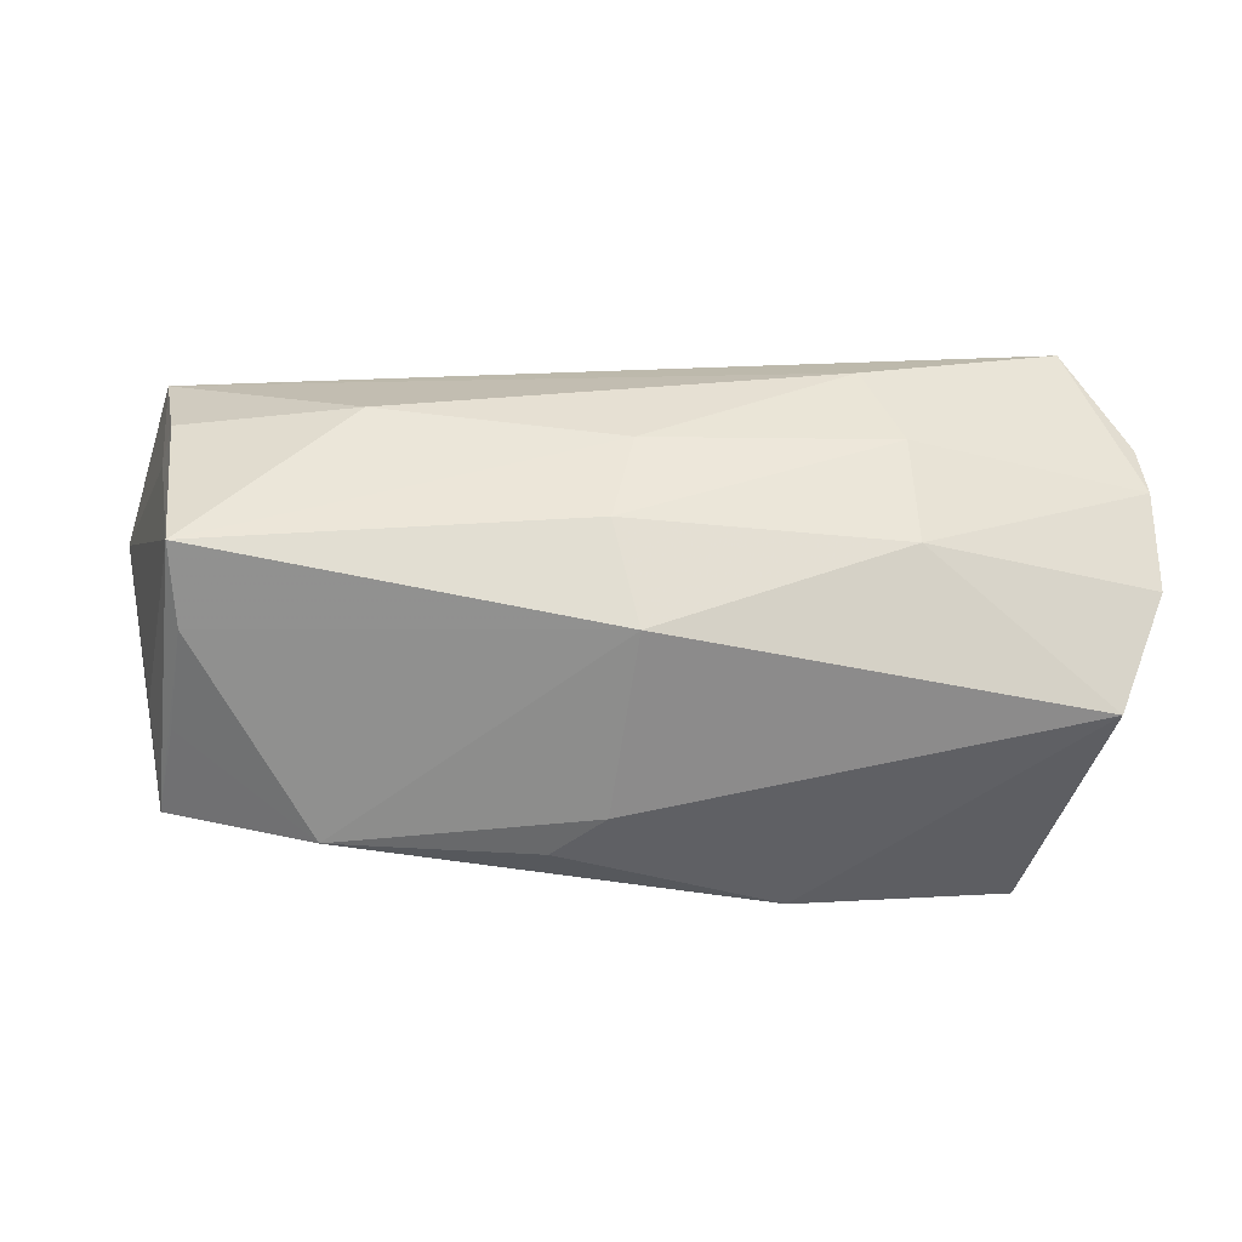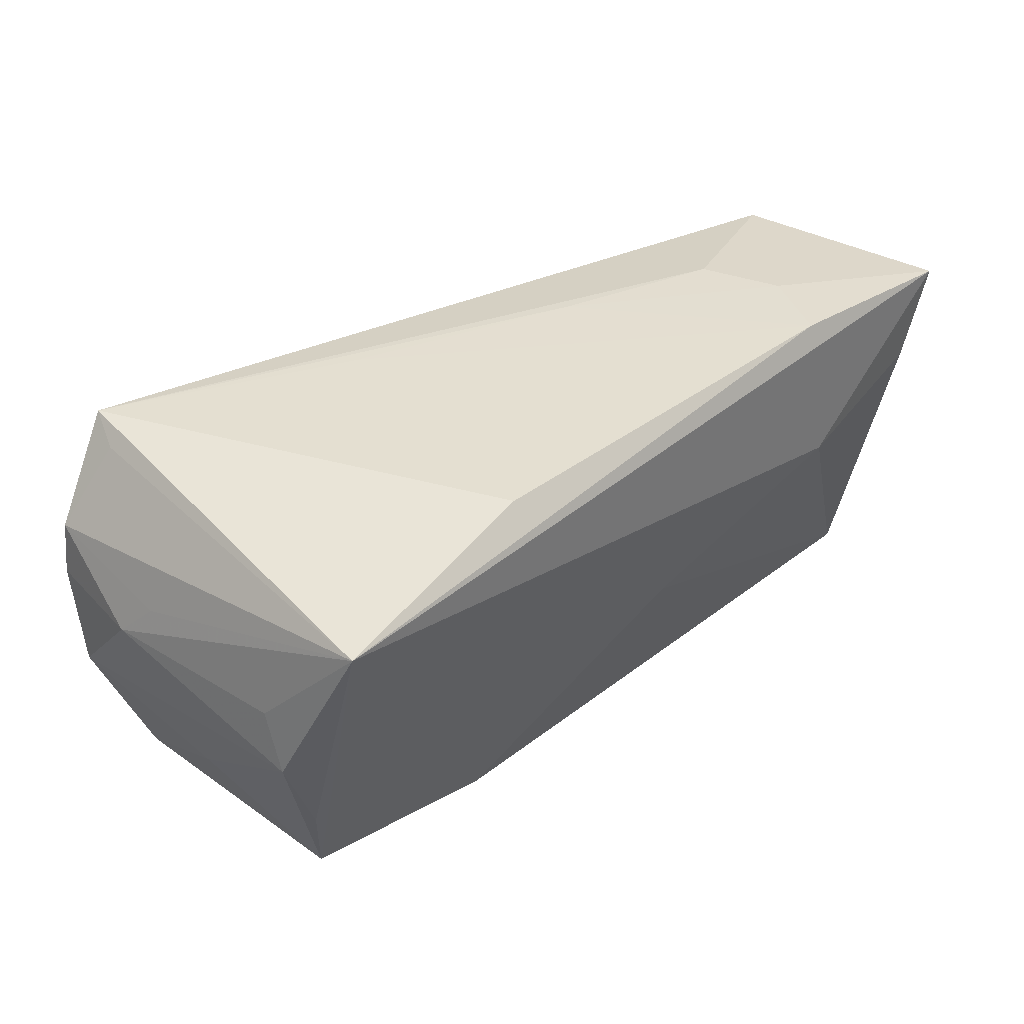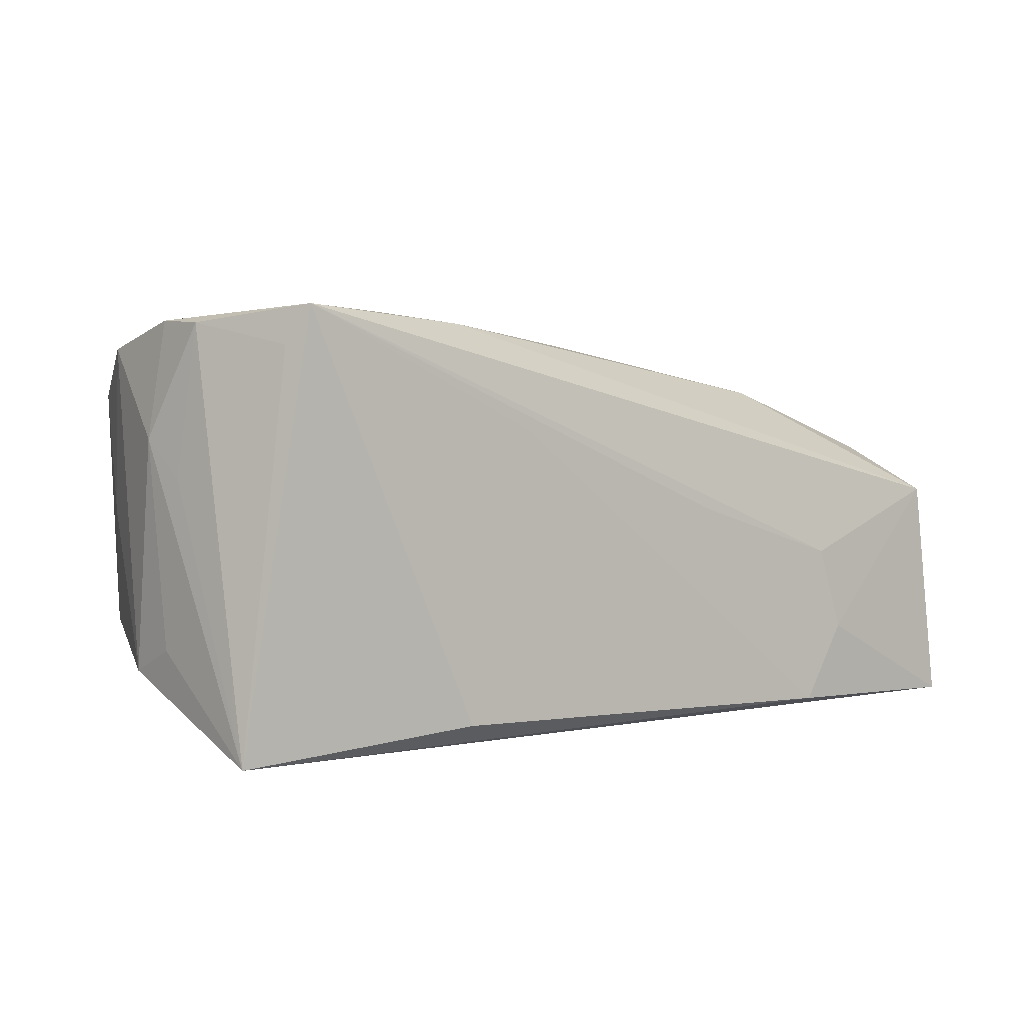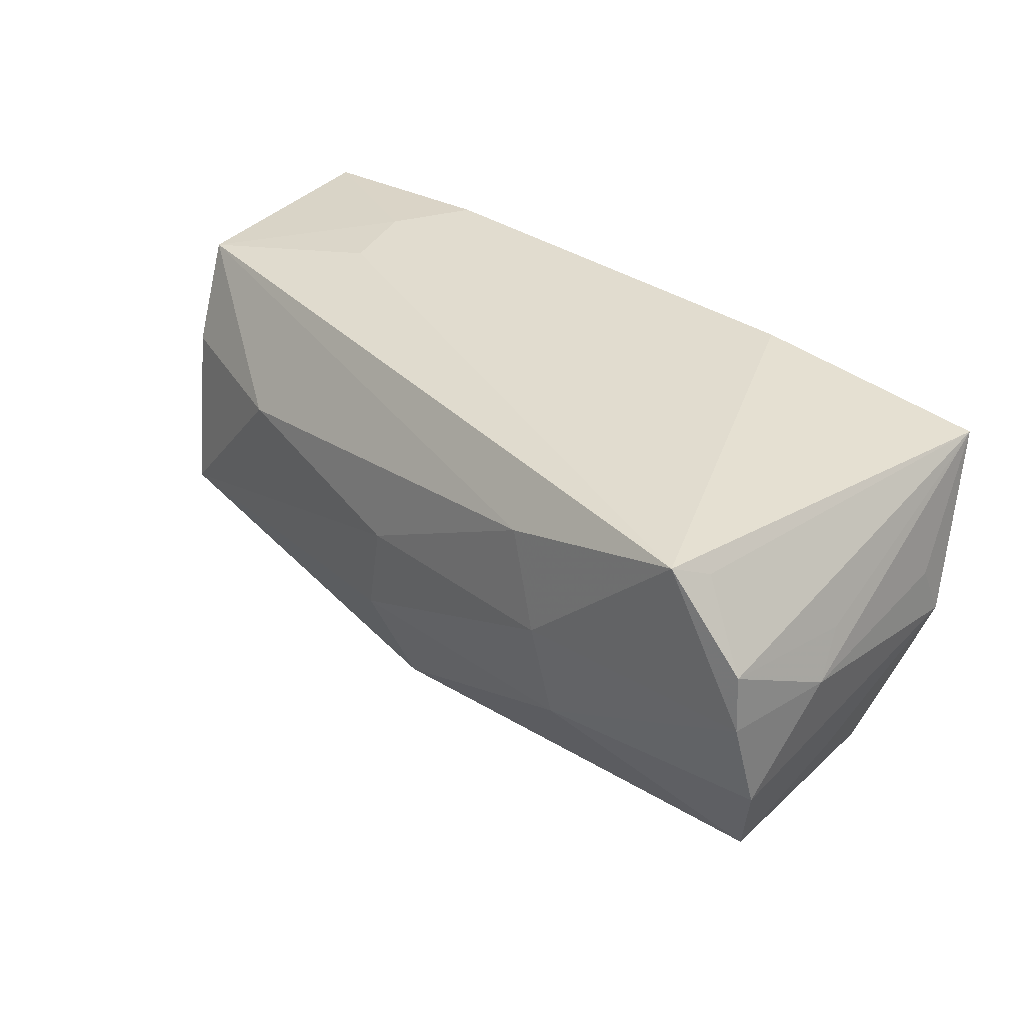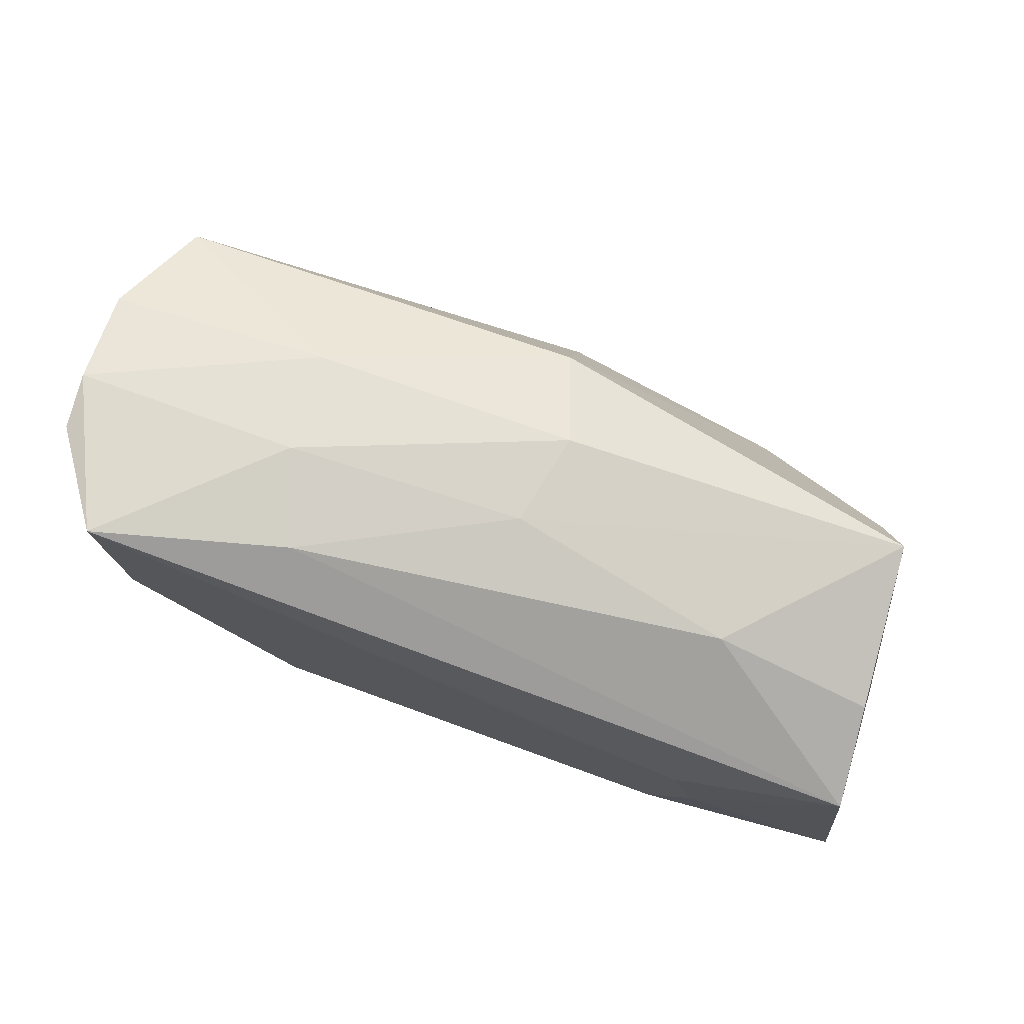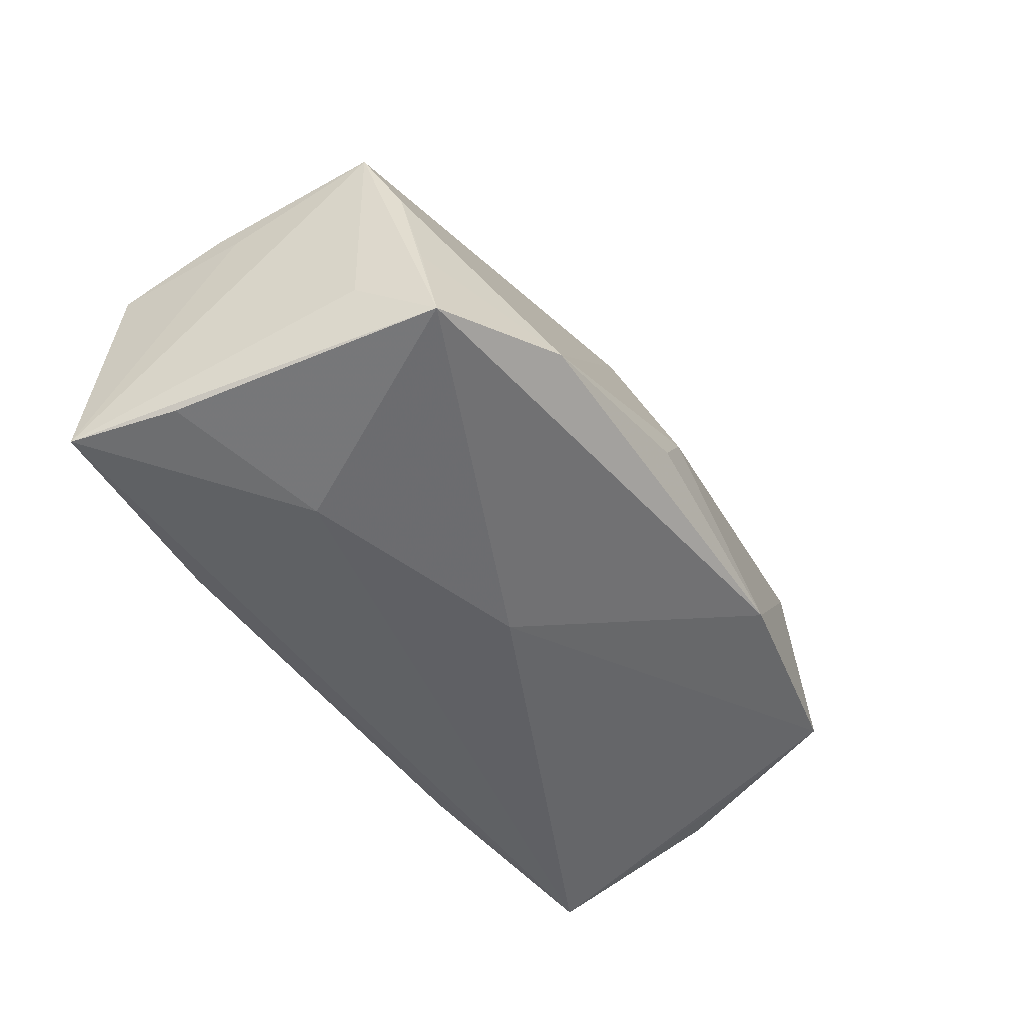
<metadata>
{"format":"obj","ext":"obj","renderer":"f3d","projection":"perspective","resolution":1024,"background":"white","views":[{"elev":-41.7,"azim":-12.2,"up":"+Y"},{"elev":36.8,"azim":133.6,"up":"+Y"},{"elev":3.5,"azim":145.3,"up":"+Z"},{"elev":34.4,"azim":41.2,"up":"+Y"},{"elev":74.4,"azim":-160.3,"up":"+Z"},{"elev":-46.6,"azim":-58.5,"up":"+Z"}]}
</metadata>
<code>
v 0.02093 0.02301 -0.02105
v -0.05523 0.007849 0.0106
v -0.03635 0.002966 -0.02404
v 0.04889 0.0184 -0.02404
v 0.05327 0.003814 0.01299
v 0.05204 -0.007687 0.02361
v -0.05101 -0.01723 0.006108
v -0.05043 -0.02028 -0.006678
v 0.02405 -0.008286 0.02614
v -0.0152 0.02294 0.003592
v -0.0334 0.02301 -0.02262
v -0.004976 -0.02091 0.02026
v -0.05959 0.02072 -0.02366
v 0.01857 0.01627 0.02666
v 0.04979 -0.01376 0.0036
v 0.04431 0.02074 0.0237
v 0.05124 0.004183 0.02671
v -0.05553 0.004383 0.007716
v 0.0128 0.023 0.01393
v 0.04732 -0.01412 -0.01354
v -0.03562 0.02275 -0.002906
v 0.05063 0.01111 0.02632
v -0.008898 -0.009146 0.02396
v -0.05044 -0.02279 -0.01824
v 0.0518 0.008484 0.008401
v 0.01869 -0.02902 -0.01213
v 0.02282 0.004742 0.02839
v -0.00913 -0.03018 -0.007063
v -0.006463 0.002737 0.02448
v 0.05189 0.005049 -0.01172
v -0.03488 0.007364 0.01832
v 0.04233 0.02301 0.02825
v -0.05669 0.02005 0.0048
v -0.05346 -0.01293 0.01481
v -0.00393 -0.02946 -0.0004205
v -0.03876 0.02289 -0.01314
v -0.0332 -0.02878 -0.01212
v 0.04765 -0.02113 0.01801
v -0.05339 -0.01338 -0.01174
v -0.005991 -0.004966 -0.02224
v -0.05646 0.008286 -0.02272
v 0.05247 -0.001658 -0.01476
v 0.04509 -0.02434 -0.01111
f 39 34 13
f 13 24 39
f 39 24 34
f 34 24 7
f 42 4 30
f 32 4 1
f 13 4 3
f 35 38 12
f 34 7 12
f 21 33 32
f 13 34 18
f 18 33 13
f 26 38 35
f 26 43 38
f 15 43 42
f 38 43 15
f 20 4 42
f 42 43 20
f 20 43 4
f 8 7 24
f 16 4 32
f 41 24 13
f 13 3 41
f 41 3 24
f 24 3 40
f 40 3 4
f 40 26 24
f 4 43 40
f 43 26 40
f 9 12 38
f 32 1 11
f 11 4 13
f 11 1 4
f 34 31 2
f 2 31 33
f 2 18 34
f 33 18 2
f 24 26 37
f 37 8 24
f 7 8 37
f 35 12 37
f 37 12 7
f 27 17 32
f 9 17 27
f 10 21 32
f 28 26 35
f 35 37 28
f 28 37 26
f 38 15 6
f 6 9 38
f 6 17 9
f 6 15 42
f 22 16 32
f 32 17 22
f 4 16 22
f 4 22 25
f 14 27 32
f 32 33 14
f 33 31 14
f 29 31 34
f 29 14 31
f 27 14 29
f 32 11 19
f 19 10 32
f 11 10 19
f 21 10 36
f 36 10 11
f 36 11 13
f 13 33 36
f 33 21 36
f 17 6 5
f 5 22 17
f 5 25 22
f 5 6 42
f 42 30 5
f 5 30 4
f 4 25 5
f 9 27 23
f 27 29 23
f 12 9 23
f 34 12 23
f 23 29 34

</code>
